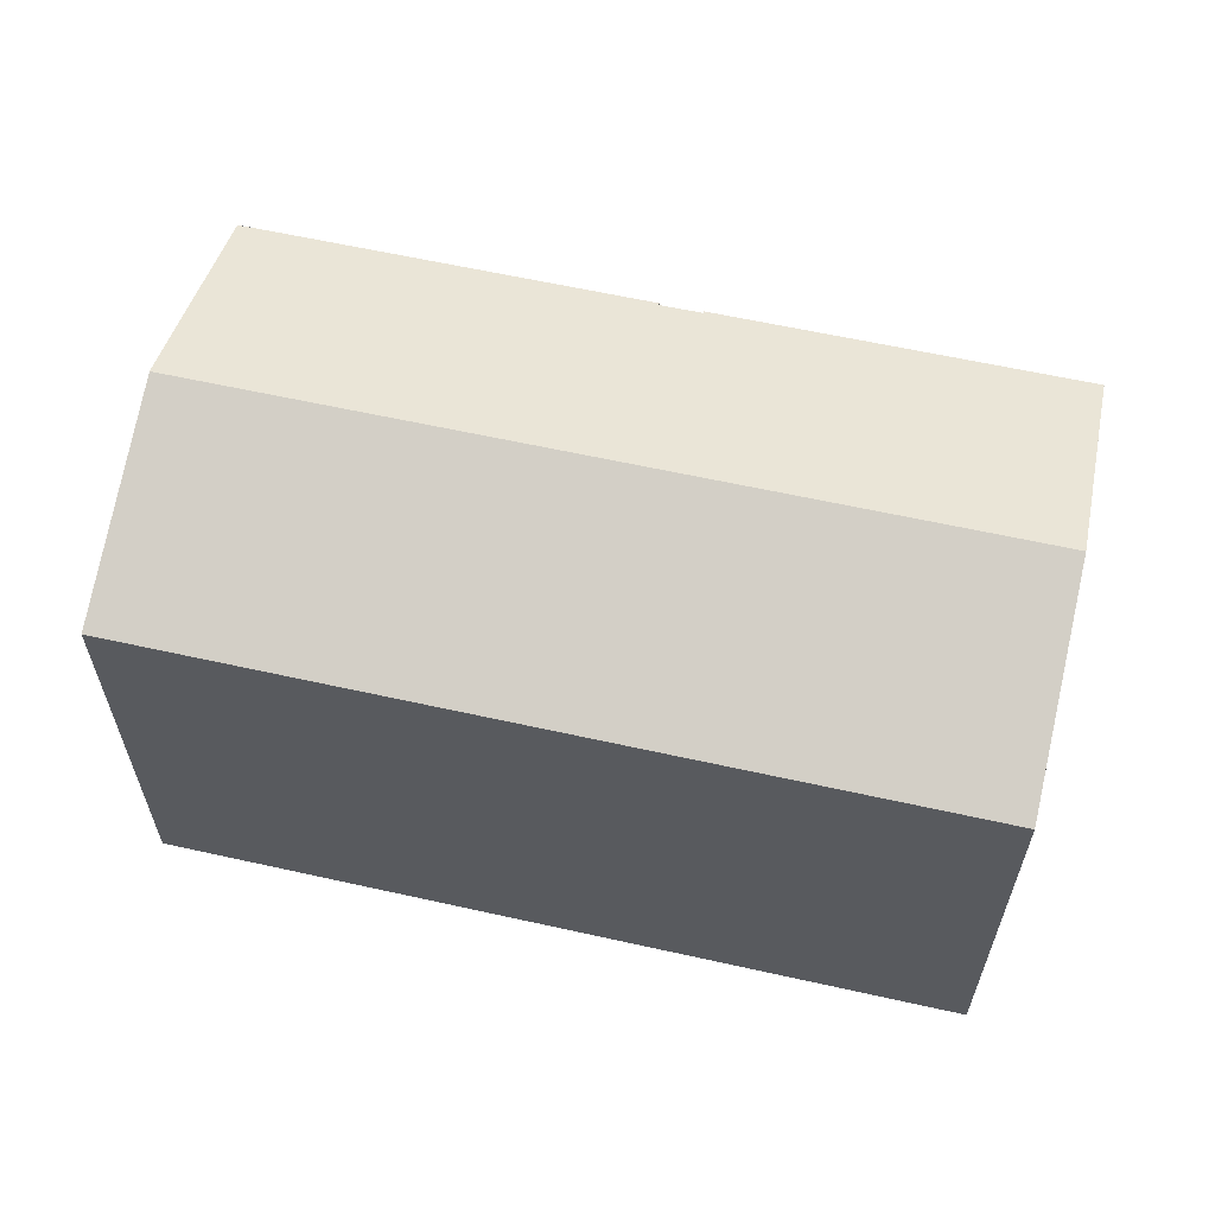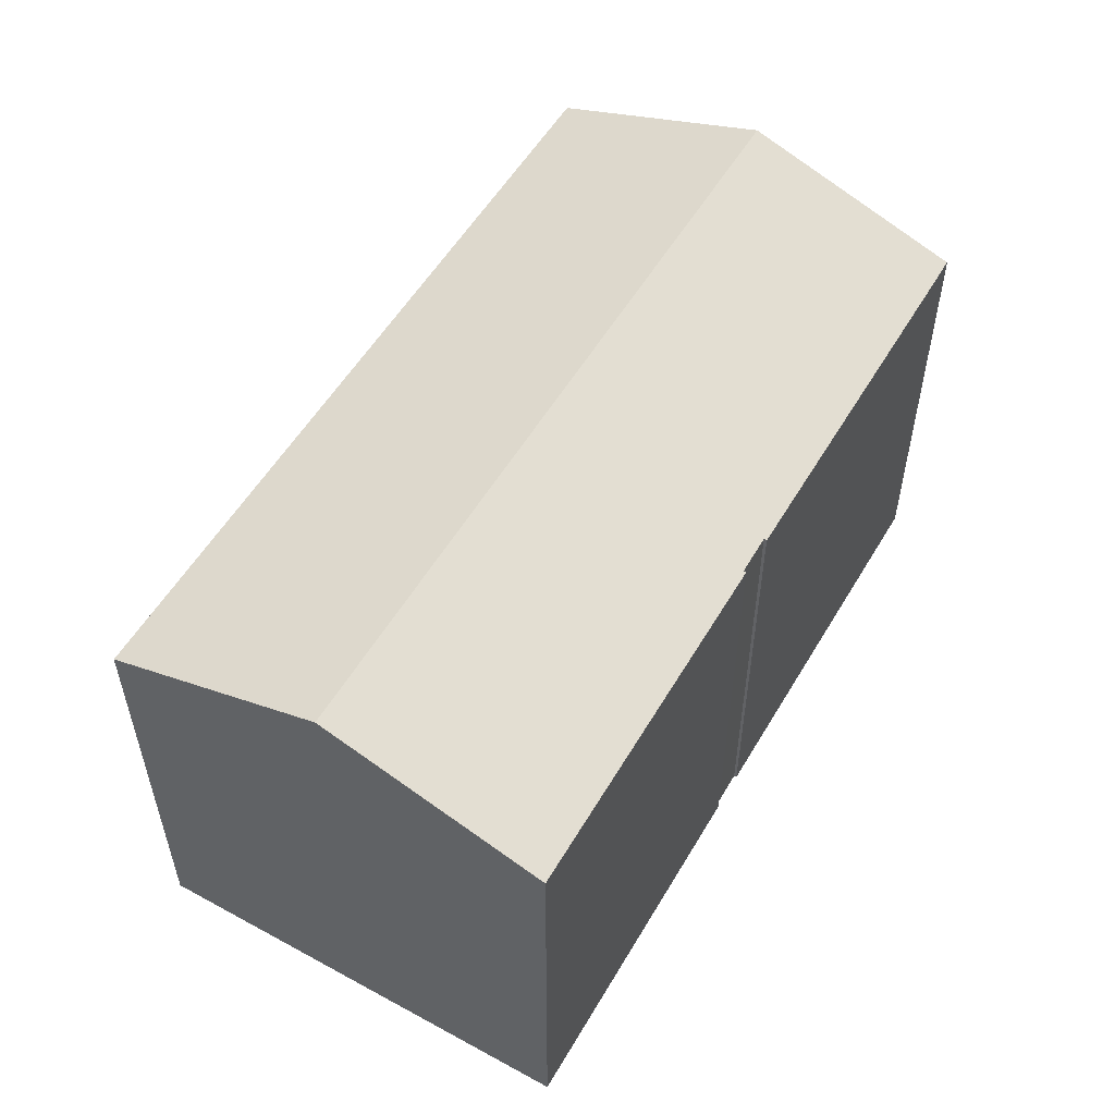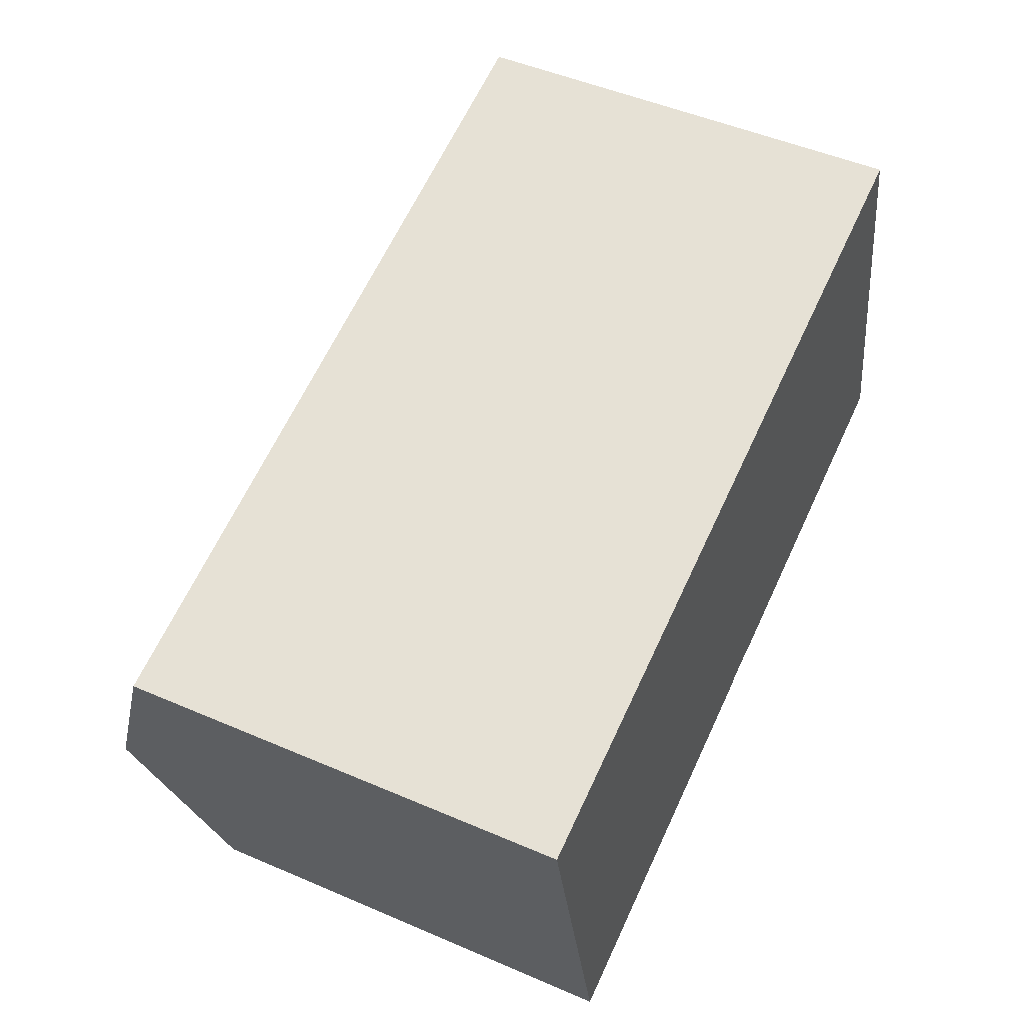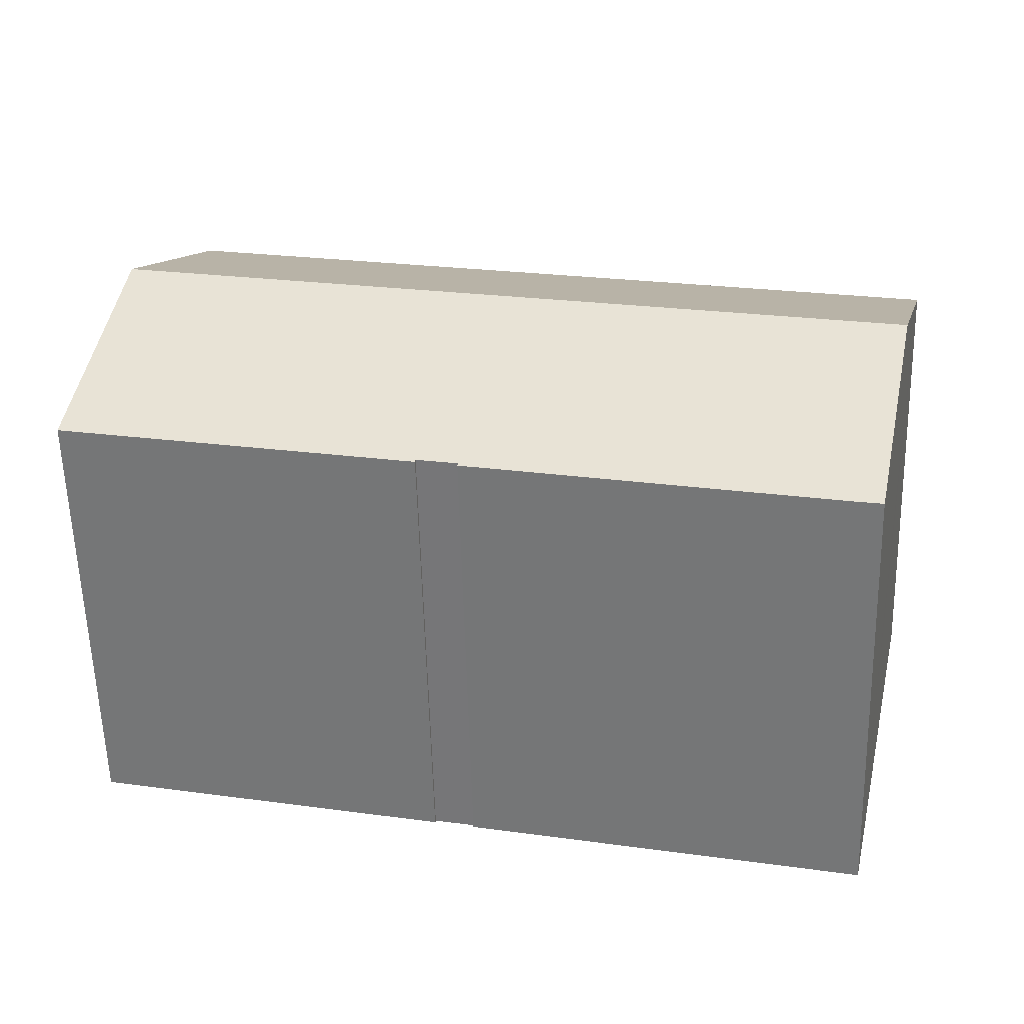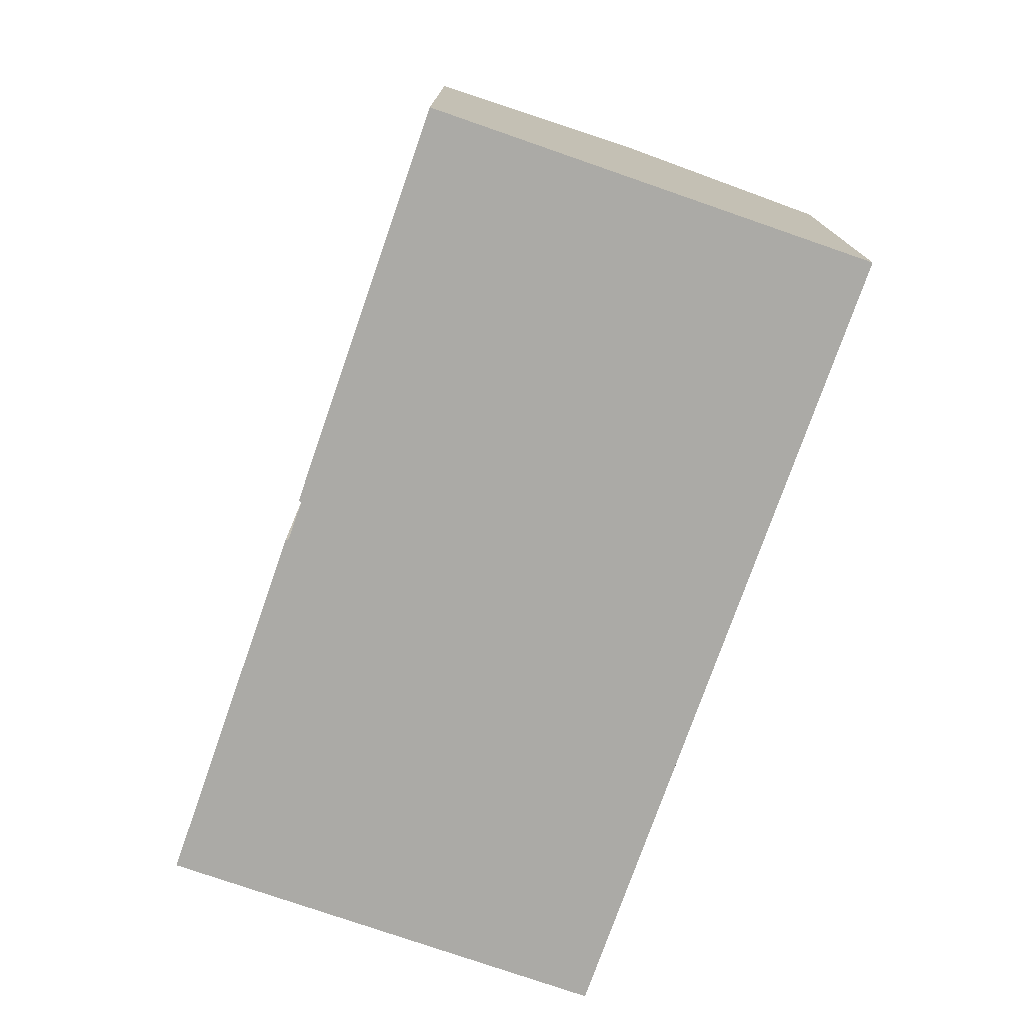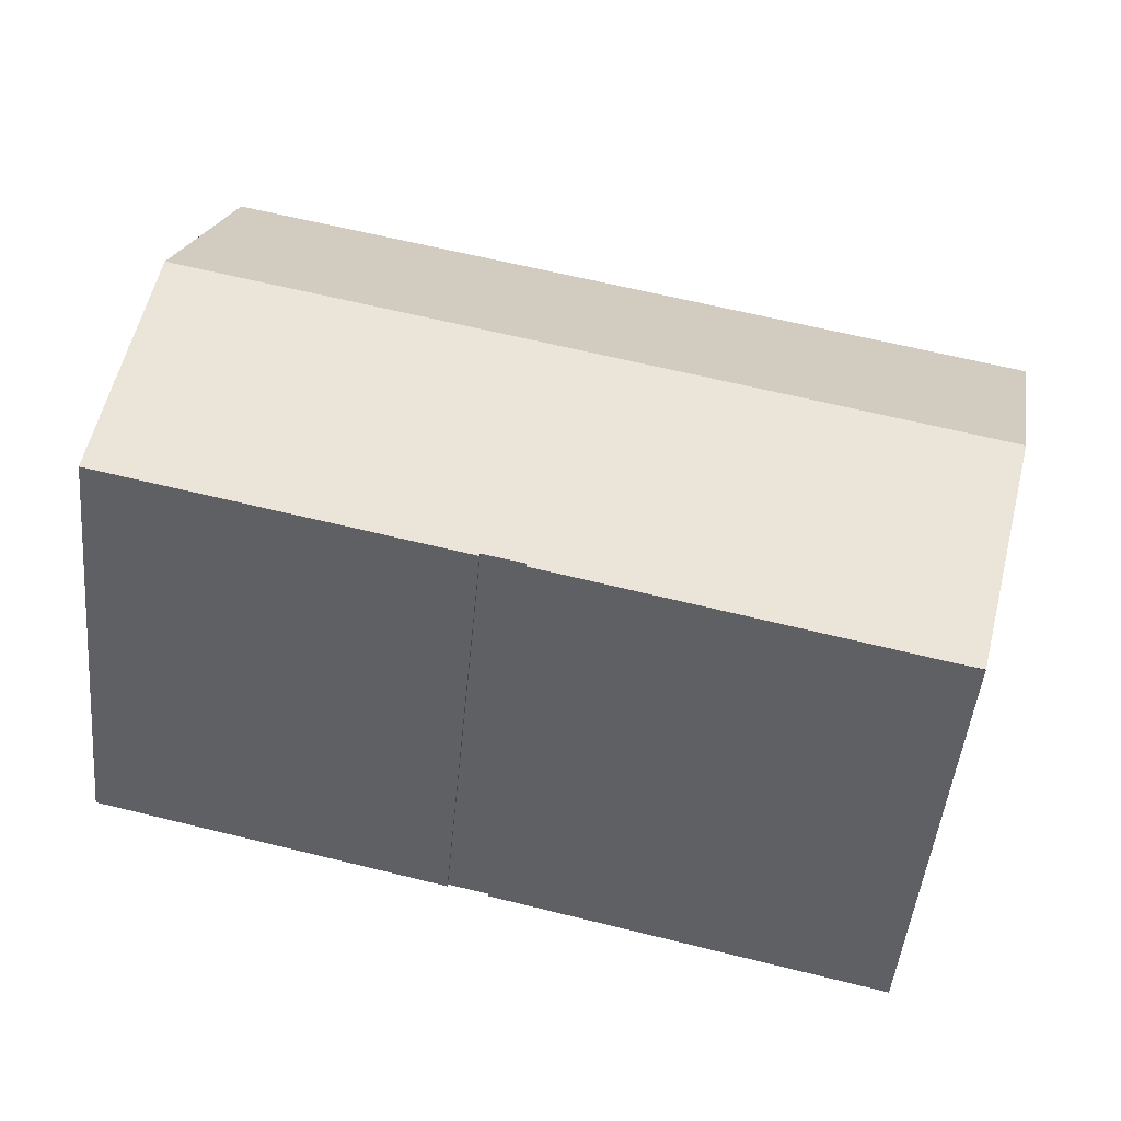
<metadata>
{"format":"obj","ext":"obj","renderer":"f3d","projection":"perspective","resolution":1024,"background":"white","views":[{"elev":60.8,"azim":0.0,"up":"+Y"},{"elev":54.6,"azim":107.2,"up":"+Y"},{"elev":49.4,"azim":-64.5,"up":"+Z"},{"elev":-59.4,"azim":-178.5,"up":"+Z"},{"elev":-75.9,"azim":-122.1,"up":"+Y"},{"elev":-48.6,"azim":174.5,"up":"+Z"}]}
</metadata>
<code>
v  20.07 11.08 4.571
v  0.194 11.37 -0.841
v  0 11.08 6.785e-16
v  1.272 12.99 -5.507
v  20.27 11.38 3.697
v  21.32 12.99 -0.94
v  22.57 11.09 -6.421
v  22.57 11.08 -6.446
v  15.38 11.09 -8.077
v  14.17 11.09 -8.35
v  13.5 11.11 -8.437
v  13.52 11.09 -8.499
v  12.47 11.11 -8.662
v  10.74 11.09 -9.131
v  3.139 11.08 -10.87
v  2.54 11.09 -11
v  11.82 11.09 -8.883
v  12.49 11.09 -8.733
v  2.543 11.08 -11.01
v  2.54 6.734e-16 -11
v  2.543 6.742e-16 -11.01
v  0 0 0
v  1.272 3.372e-16 -5.507
v  0.194 5.15e-17 -0.841
v  13.5 5.166e-16 -8.437
v  13.52 5.204e-16 -8.499
v  20.07 -2.799e-16 4.571
v  20.27 -2.264e-16 3.697
v  22.57 3.932e-16 -6.421
v  21.32 5.756e-17 -0.94
v  22.57 3.947e-16 -6.446
v  12.47 5.304e-16 -8.662
v  12.49 5.347e-16 -8.733
v  15.38 4.946e-16 -8.077
v  14.17 5.113e-16 -8.35
v  3.139 6.658e-16 -10.87
v  10.74 5.591e-16 -9.131
v  11.82 5.439e-16 -8.883
g defaultobject
f 1 2 3
f 2 1 4
f 4 1 5
f 4 5 6
f 7 8 6
f 9 6 8
f 4 6 9
f 10 4 9
f 11 4 10
f 12 11 10
f 13 4 11
f 14 4 13
f 15 4 14
f 16 4 15
f 17 13 18
f 13 17 14
f 19 20 16
f 20 19 21
f 20 4 16
f 4 20 2
f 2 20 3
f 3 20 22
f 22 20 23
f 22 23 24
f 12 25 11
f 25 12 26
f 22 1 3
f 1 22 27
f 27 5 1
f 5 27 6
f 6 27 7
f 7 27 28
f 7 28 29
f 29 28 30
f 29 8 7
f 8 29 31
f 32 18 13
f 18 32 33
f 31 9 8
f 9 31 10
f 10 31 12
f 12 31 26
f 26 31 34
f 26 34 35
f 11 32 13
f 32 11 25
f 33 17 18
f 17 33 14
f 14 33 15
f 15 33 19
f 19 33 36
f 19 36 21
f 36 33 37
f 37 33 38
f 33 32 38
f 24 27 22
f 27 24 23
f 27 23 20
f 27 20 21
f 27 21 36
f 27 36 37
f 27 37 38
f 27 38 32
f 27 32 25
f 27 25 26
f 27 26 35
f 27 35 34
f 27 34 28
f 28 34 31
f 28 31 30
f 30 31 29

</code>
